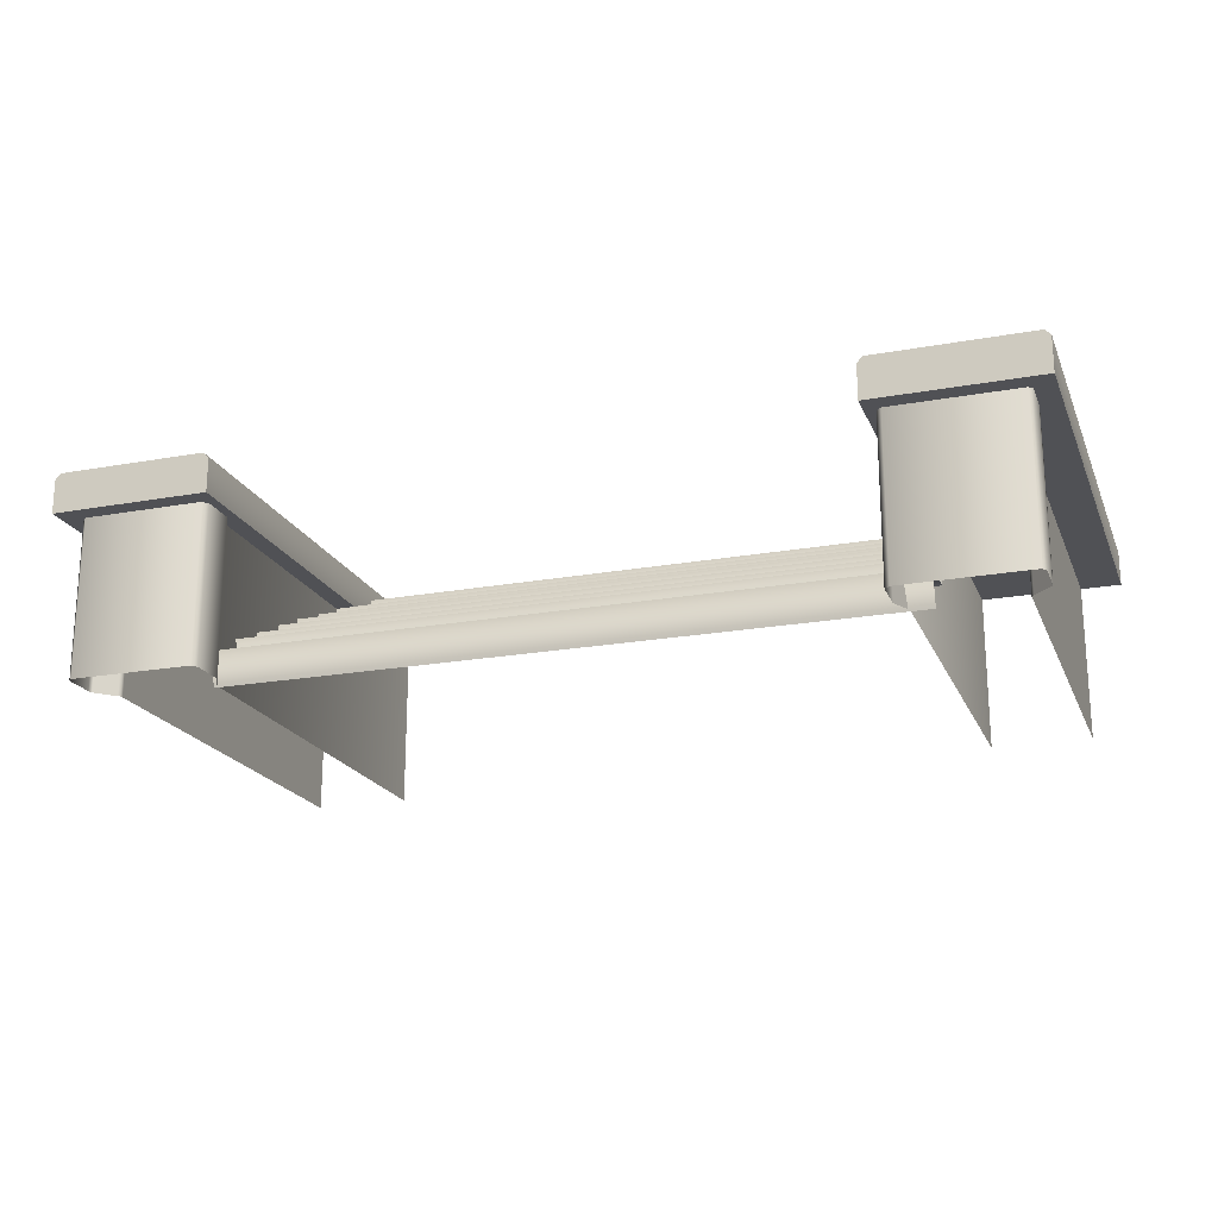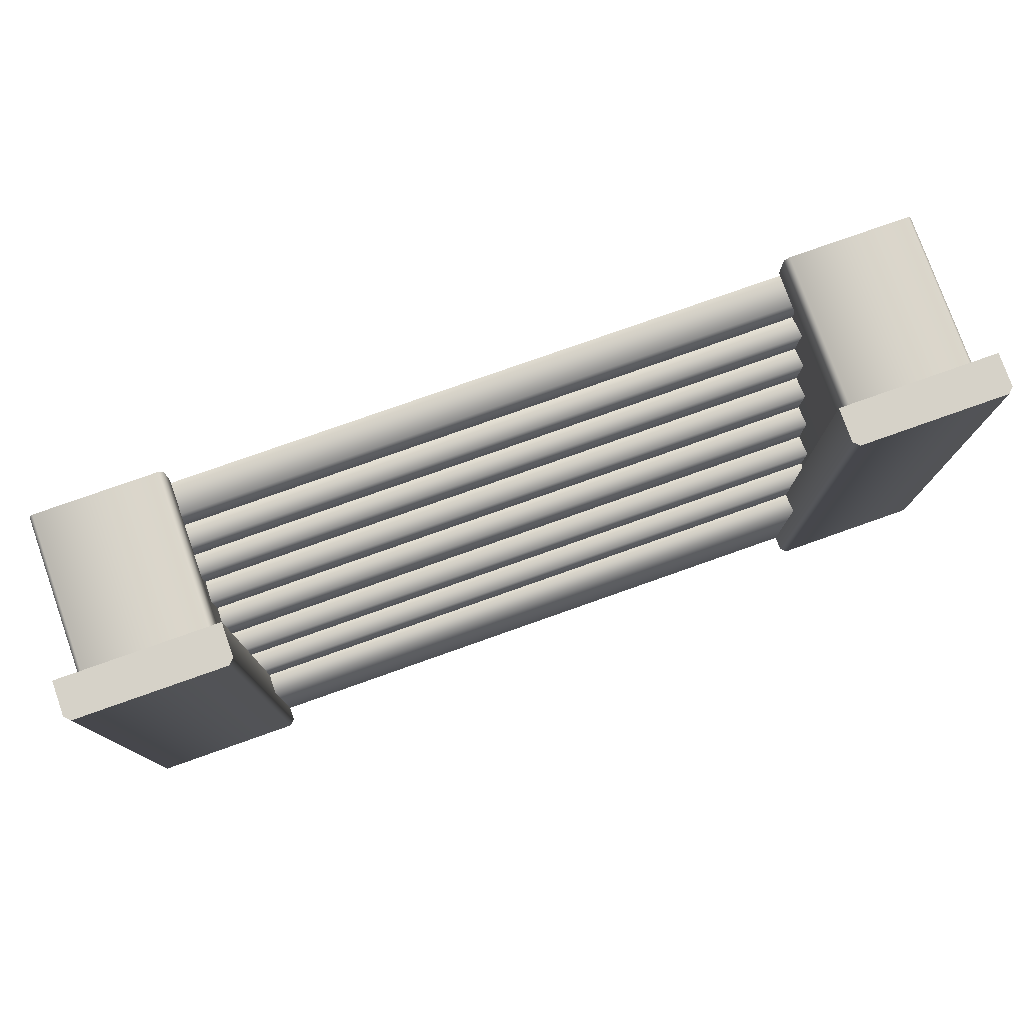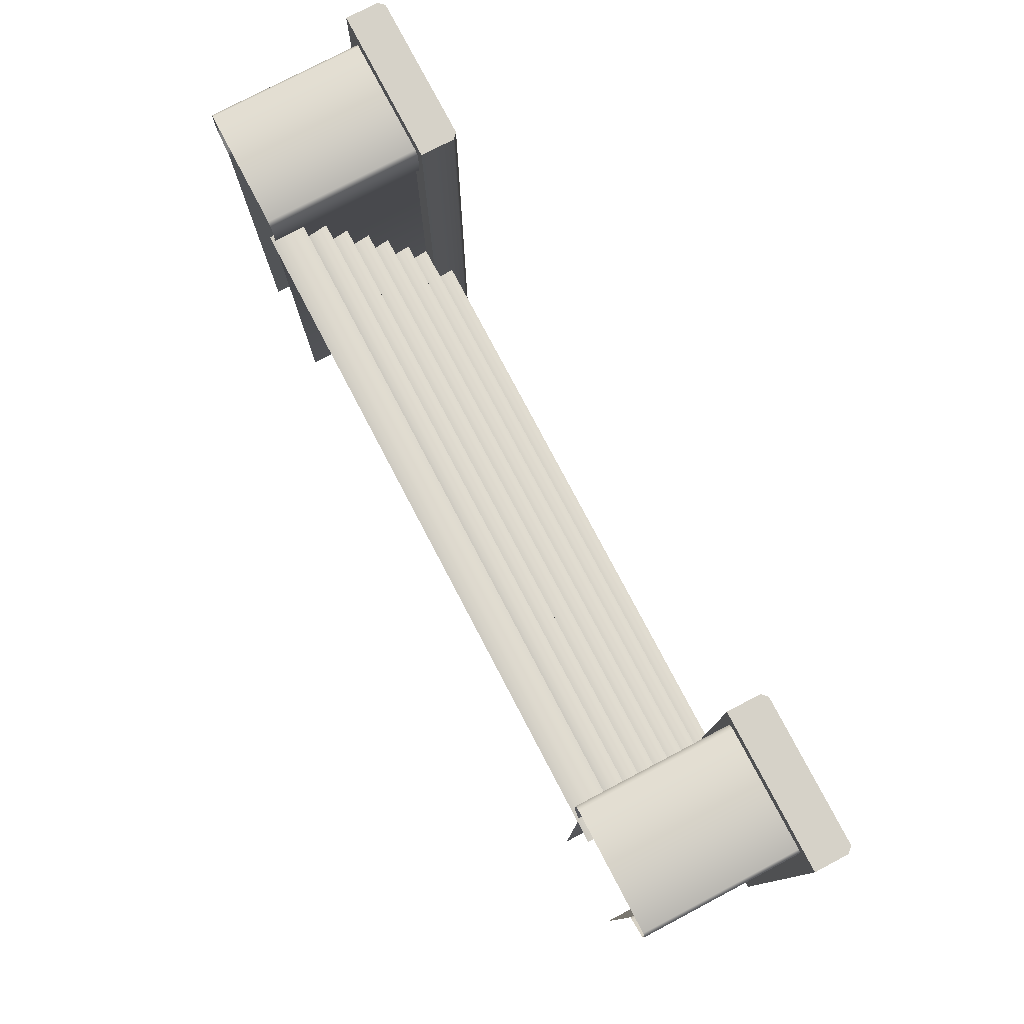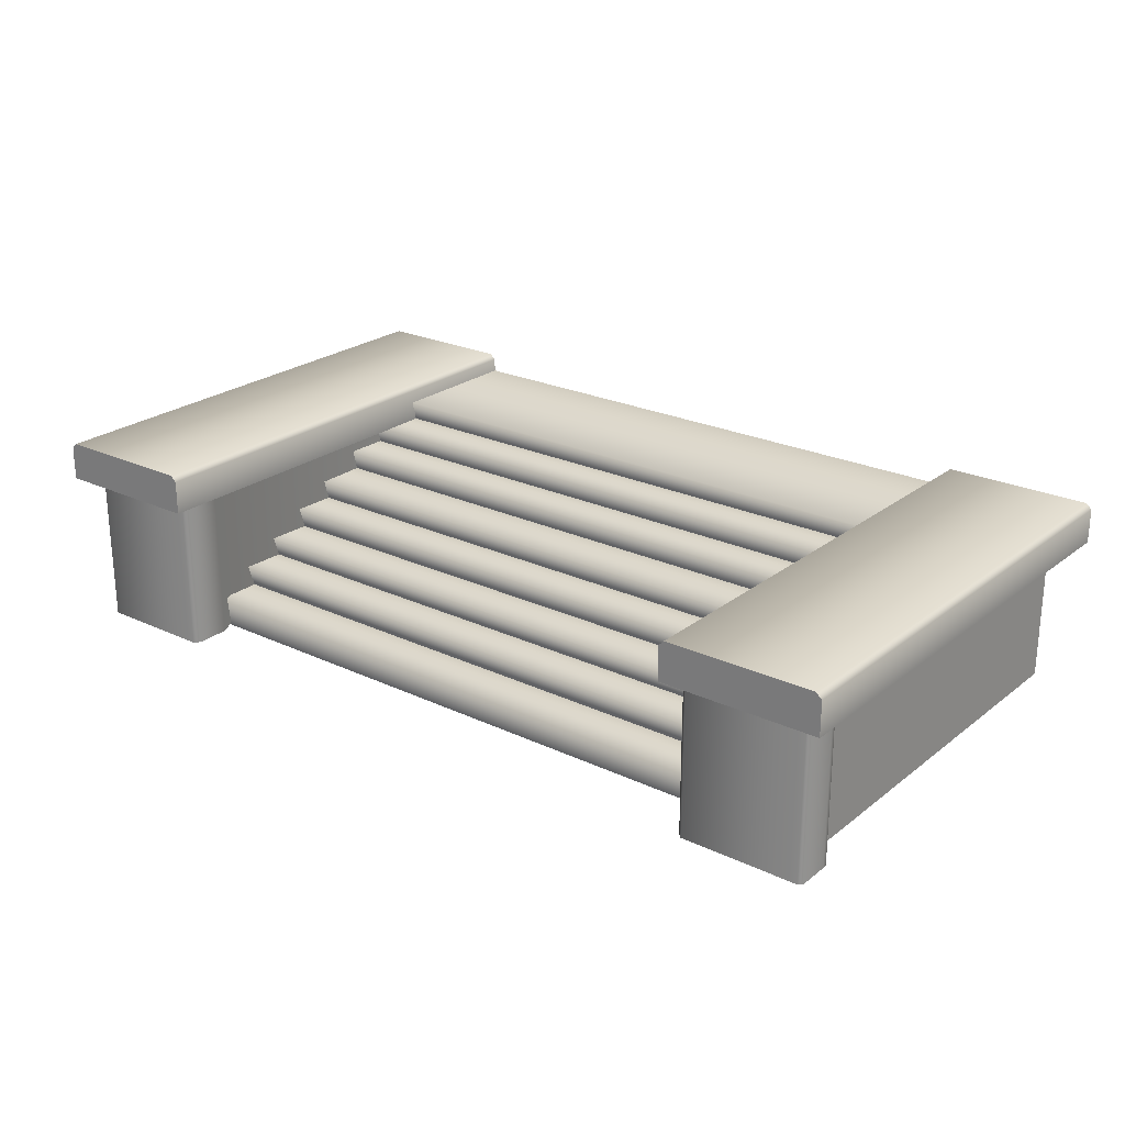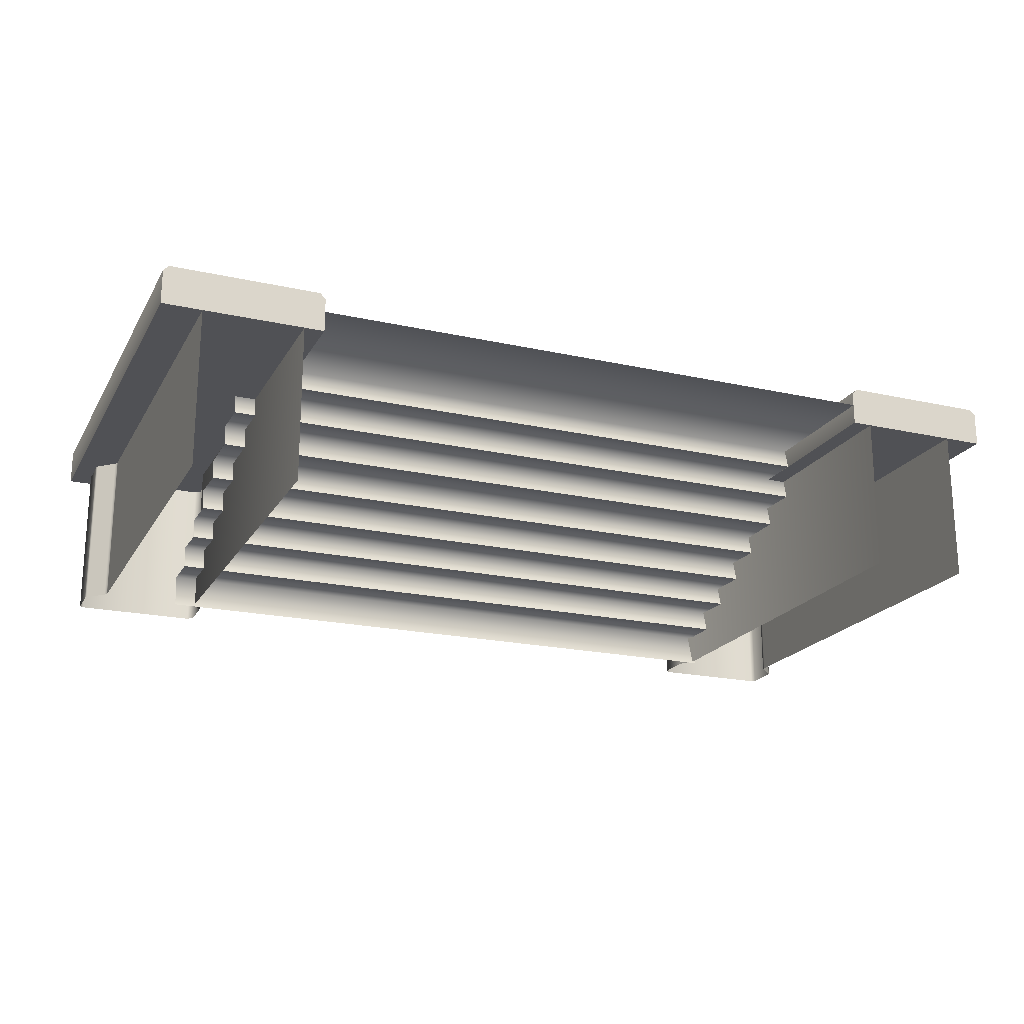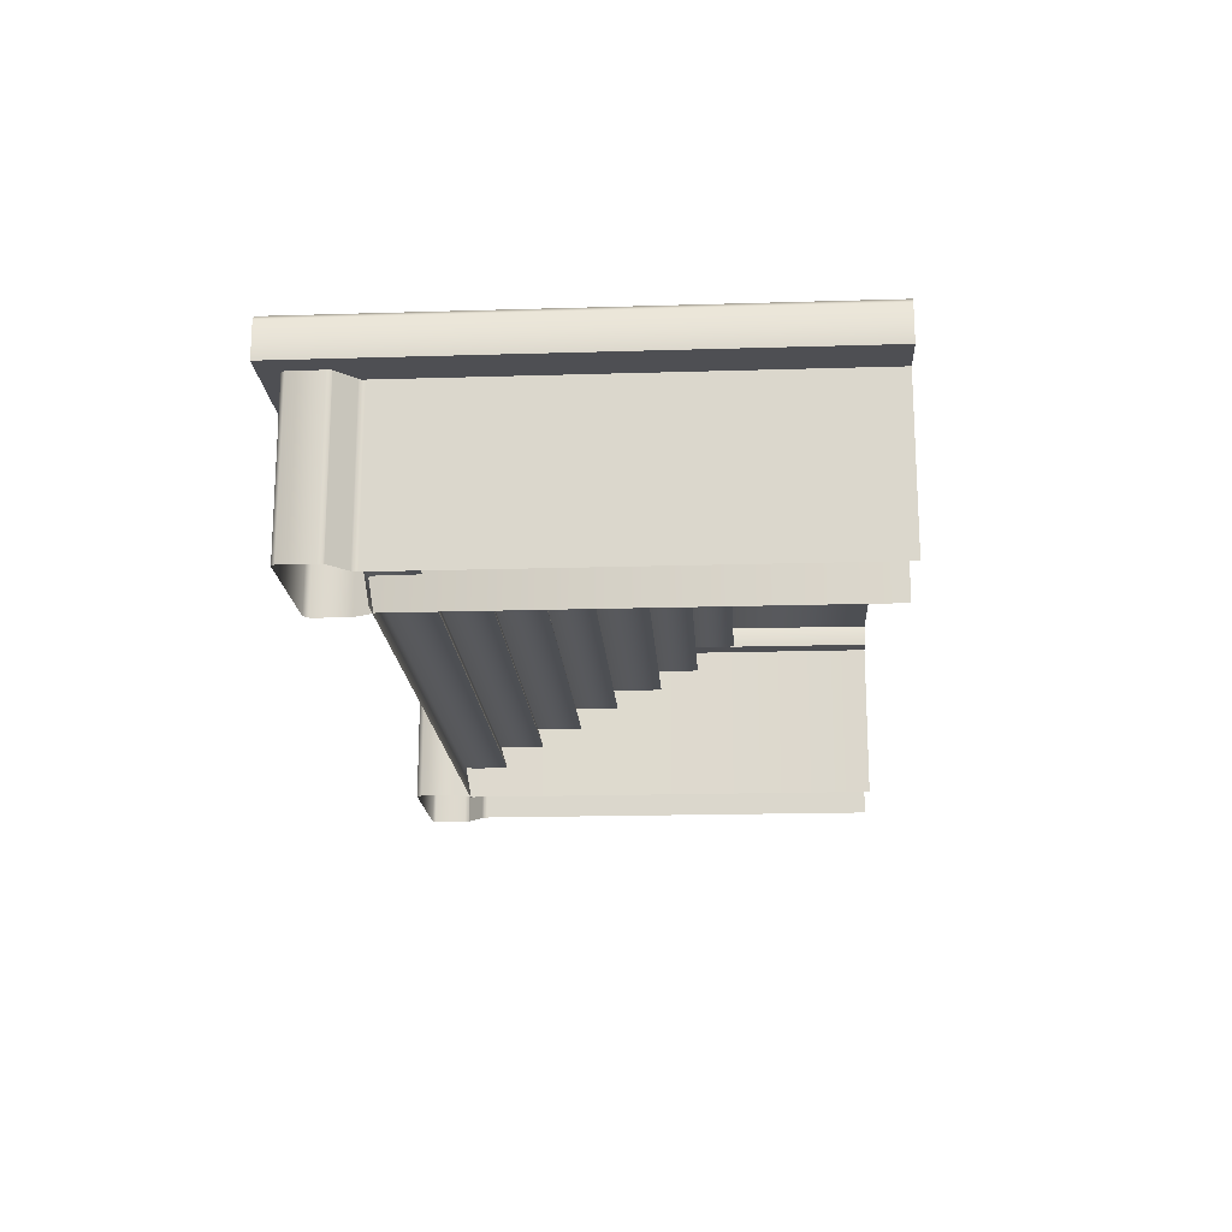
<metadata>
{"format":"obj","ext":"obj","renderer":"f3d","projection":"perspective","resolution":1024,"background":"white","views":[{"elev":-20.1,"azim":18.5,"up":"+Y"},{"elev":77.7,"azim":160.5,"up":"+Z"},{"elev":77.8,"azim":62.3,"up":"+Z"},{"elev":24.0,"azim":38.1,"up":"+Y"},{"elev":-20.1,"azim":157.7,"up":"+Y"},{"elev":-18.0,"azim":93.4,"up":"+Y"}]}
</metadata>
<code>
v -2.288 0.9887 2.517
v -2.317 0.9605 2.517
v -2.317 0.7887 2.517
v -1.517 0.7887 2.517
v -1.545 0.9887 2.517
v -1.517 0.9605 2.517
v -2.317 0.9605 2.517
v -2.288 0.9887 -0.0008468
v -2.317 0.9605 -0.0008468
v -2.288 0.9887 2.517
v -1.545 0.9887 -0.0008468
v -1.545 0.9887 2.517
v -2.317 0.7887 2.517
v -2.317 0.9605 2.517
v -2.317 0.9605 -0.0008468
v -2.317 0.7887 -0.0008468
v -2.317 0.7887 2.517
v -2.317 0.7887 -0.0008468
v -1.517 0.7887 -0.0008468
v -1.517 0.7887 2.517
v 1.484 0.9605 2.517
v 1.512 0.9887 2.517
v 1.512 0.9887 -0.0008468
v 1.484 0.9605 -0.0008468
v -2.217 0.7887 2.405
v -2.217 -0.001271 2.245
v -2.217 -0.001271 2.405
v -2.217 0.7887 2.245
v -2.217 -0.001271 2.224
v -2.217 0.7887 2.224
v -2.211 -0.001271 2.219
v -2.211 0.7887 2.219
v -2.127 -0.001271 2.134
v -2.127 0.7887 2.134
v -2.117 -0.001271 2.124
v -2.117 0.7887 2.124
v -2.117 -0.001271 2.108
v -2.117 0.7887 2.108
v -2.117 -0.001271 2.001
v -2.117 0.7887 2.001
v -2.117 -0.001271 -0.0008468
v -2.117 0.7887 -0.0008468
v -2.198 -0.001271 2.424
v -1.593 -0.001271 2.424
v -1.593 0.7887 2.424
v -2.198 0.7887 2.424
v -2.217 0.7887 2.405
v -2.217 -0.001271 2.405
v -1.567 -0.001271 2.397
v -1.567 0.7887 2.397
v -1.593 0.7887 2.424
v -1.593 -0.001271 2.424
v -1.567 0.7887 2.397
v -1.567 -0.001271 2.397
v -1.567 -0.001271 2.224
v -1.567 0.7887 2.224
v -1.617 -0.001271 2.124
v -1.617 0.7887 2.124
v -1.617 -0.001271 -0.0008468
v -1.617 0.7887 -0.0008468
v 1.512 0.9887 2.517
v 1.484 0.9605 2.517
v 1.484 0.7887 2.517
v 2.284 0.7887 2.517
v 2.256 0.9887 2.517
v 2.284 0.9605 2.517
v 1.484 0.7887 -0.0008468
v 2.284 0.7887 -0.0008468
v 2.284 0.7887 2.517
v 1.484 0.7887 2.517
v 1.484 0.7887 2.517
v 1.484 0.9605 2.517
v 1.484 0.9605 -0.0008468
v 1.484 0.7887 -0.0008468
v 2.184 0.7887 2.405
v 2.184 -0.001271 2.405
v 2.184 -0.001271 2.245
v 2.184 0.7887 2.245
v 2.184 -0.001271 2.224
v 2.184 0.7887 2.224
v 2.179 -0.001271 2.219
v 2.179 0.7887 2.219
v 2.094 -0.001271 2.134
v 2.094 0.7887 2.134
v 2.084 -0.001271 2.124
v 2.084 0.7887 2.124
v 2.084 -0.001271 2.108
v 2.084 0.7887 2.108
v 2.084 -0.001271 2.001
v 2.084 0.7887 2.001
v 2.084 -0.001271 -0.0008468
v 2.084 0.7887 -0.0008468
v 2.165 -0.001271 2.424
v 1.561 0.7887 2.424
v 1.561 -0.001271 2.424
v 2.165 0.7887 2.424
v 2.184 0.7887 2.405
v 2.184 -0.001271 2.405
v 1.584 0.7887 2.124
v 1.584 0.7887 -0.0008468
v 1.584 -0.001271 -0.0008468
v 1.584 -0.001271 2.124
v 1.534 0.7887 2.224
v 1.534 -0.001271 2.224
v 1.534 0.7887 2.397
v 1.534 -0.001271 2.397
v 1.534 -0.001271 2.397
v 1.561 -0.001271 2.424
v 1.561 0.7887 2.424
v 1.534 0.7887 2.397
v 2.284 0.7887 -0.0008468
v 1.484 0.7887 -0.0008468
v 1.484 0.9605 -0.0008468
v 1.512 0.9887 -0.0008468
v 2.256 0.9887 -0.0008468
v 2.284 0.9605 -0.0008468
v -1.63 0.79 0.9314
v -1.63 0.687 0.9067
v 1.694 0.687 0.9067
v 1.694 0.79 0.9314
v -1.63 0.79 0.9314
v 1.694 0.79 0.9314
v 1.694 0.79 0.7092
v -1.63 0.79 0.7092
v -1.63 0.69 1.131
v -1.63 0.5821 1.106
v 1.694 0.5821 1.106
v 1.694 0.69 1.131
v -1.63 0.5812 1.37
v -1.63 0.4768 1.343
v 1.694 0.4768 1.343
v 1.694 0.5812 1.37
v -1.63 0.4812 1.57
v -1.63 0.3696 1.54
v 1.694 0.3696 1.54
v 1.694 0.4812 1.57
v -1.63 0.3746 1.777
v -1.63 0.2691 1.747
v 1.694 0.2691 1.747
v 1.694 0.3746 1.777
v -1.63 0.1578 2.162
v -1.63 -0.01205 2.132
v 1.694 -0.01205 2.132
v 1.694 0.1578 2.162
v -1.63 0.1578 2.162
v 1.694 0.1578 2.162
v 1.694 0.1578 1.941
v -1.63 0.1578 1.941
v -1.63 0.8923 0.7332
v -1.63 0.79 0.7092
v 1.694 0.79 0.7092
v 1.694 0.8923 0.7332
v -1.63 0.69 1.131
v 1.694 0.69 1.131
v 1.694 0.687 0.9067
v -1.63 0.687 0.9067
v -1.63 0.5812 1.37
v 1.694 0.5812 1.37
v 1.694 0.5821 1.106
v -1.63 0.5821 1.106
v -1.63 0.4812 1.57
v 1.694 0.4812 1.57
v 1.694 0.4768 1.343
v -1.63 0.4768 1.343
v -1.63 0.3746 1.777
v 1.694 0.3746 1.777
v 1.694 0.3696 1.54
v -1.63 0.3696 1.54
v -1.63 0.2746 1.977
v -1.63 0.1578 1.941
v 1.694 0.1578 1.941
v 1.694 0.2746 1.977
v -1.63 0.2746 1.977
v 1.694 0.2746 1.977
v 1.694 0.2691 1.747
v -1.63 0.2691 1.747
v 1.512 0.9887 2.517
v 2.256 0.9887 2.517
v 2.256 0.9887 -0.0008468
v 1.512 0.9887 -0.0008468
v -1.517 0.7887 -0.0008468
v -2.317 0.7887 -0.0008468
v -2.317 0.9605 -0.0008468
v -2.288 0.9887 -0.0008468
v -1.545 0.9887 -0.0008468
v -1.517 0.9605 -0.0008468
v -1.63 0.8923 0.7332
v 1.694 0.8923 0.7332
v 1.694 0.8923 -0.0008468
v -1.63 0.8923 -0.0008468
v -1.545 0.9887 2.517
v -1.517 0.9605 -0.0008468
v -1.545 0.9887 -0.0008468
v -1.517 0.9605 2.517
v -1.517 0.7887 -0.0008468
v -1.517 0.7887 2.517
v 2.256 0.9887 2.517
v 2.284 0.9605 -0.0008468
v 2.256 0.9887 -0.0008468
v 2.284 0.9605 2.517
v 2.284 0.7887 -0.0008468
v 2.284 0.7887 2.517
f 1 2 3
f 3 4 1
f 4 5 1
f 4 6 5
f 7 8 9
f 7 10 8
f 10 11 8
f 10 12 11
f 13 14 15
f 13 15 16
f 17 18 19
f 17 19 20
f 21 22 23
f 21 23 24
f 25 26 27
f 25 28 26
f 28 29 26
f 28 30 29
f 30 31 29
f 30 32 31
f 32 33 31
f 32 34 33
f 34 35 33
f 34 36 35
f 36 37 35
f 36 38 37
f 38 39 37
f 38 40 39
f 40 41 39
f 40 42 41
f 43 44 45
f 43 45 46
f 47 43 46
f 47 48 43
f 49 50 51
f 49 51 52
f 53 54 55
f 53 55 56
f 56 55 57
f 56 57 58
f 58 57 59
f 58 59 60
f 61 62 63
f 63 64 61
f 64 65 61
f 64 66 65
f 67 68 69
f 67 69 70
f 71 72 73
f 71 73 74
f 75 76 77
f 75 77 78
f 78 77 79
f 78 79 80
f 80 79 81
f 80 81 82
f 82 81 83
f 82 83 84
f 84 83 85
f 84 85 86
f 86 85 87
f 86 87 88
f 88 87 89
f 88 89 90
f 90 89 91
f 90 91 92
f 93 94 95
f 93 96 94
f 97 96 93
f 97 93 98
f 99 100 101
f 99 101 102
f 103 99 102
f 103 102 104
f 105 103 104
f 105 104 106
f 107 108 109
f 107 109 110
f 111 112 113
f 113 114 111
f 114 115 111
f 115 116 111
f 117 118 119
f 117 119 120
f 121 122 123
f 121 123 124
f 125 126 127
f 125 127 128
f 129 130 131
f 129 131 132
f 133 134 135
f 133 135 136
f 137 138 139
f 137 139 140
f 141 142 143
f 141 143 144
f 145 146 147
f 145 147 148
f 149 150 151
f 149 151 152
f 153 154 155
f 153 155 156
f 157 158 159
f 157 159 160
f 161 162 163
f 161 163 164
f 165 166 167
f 165 167 168
f 169 170 171
f 169 171 172
f 173 174 175
f 173 175 176
f 177 178 179
f 177 179 180
f 181 182 183
f 183 184 181
f 184 185 181
f 185 186 181
f 187 188 189
f 187 189 190
f 191 192 193
f 191 194 192
f 194 195 192
f 194 196 195
f 197 198 199
f 197 200 198
f 200 201 198
f 200 202 201

</code>
